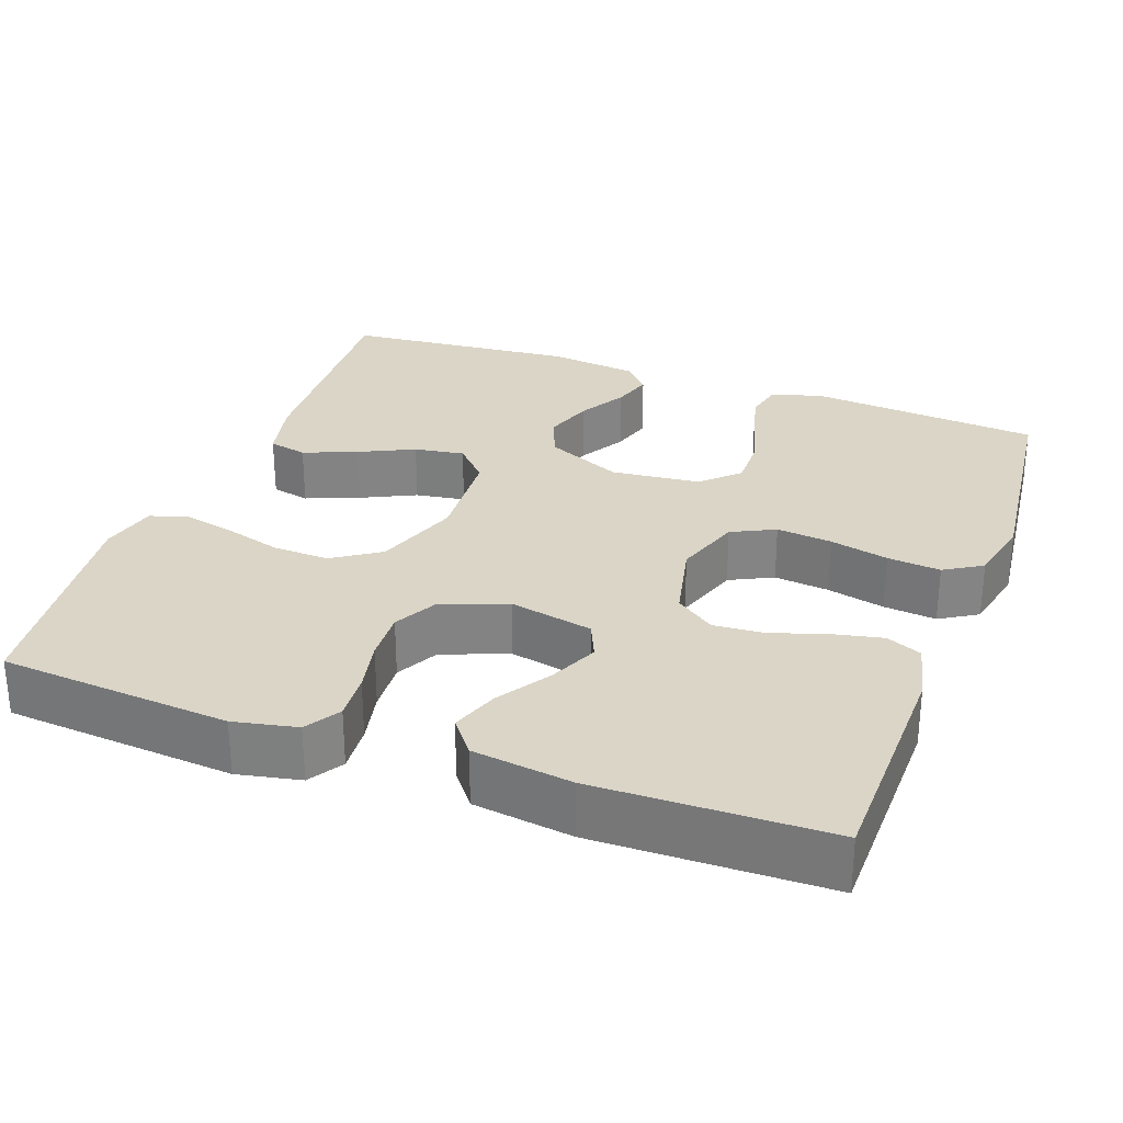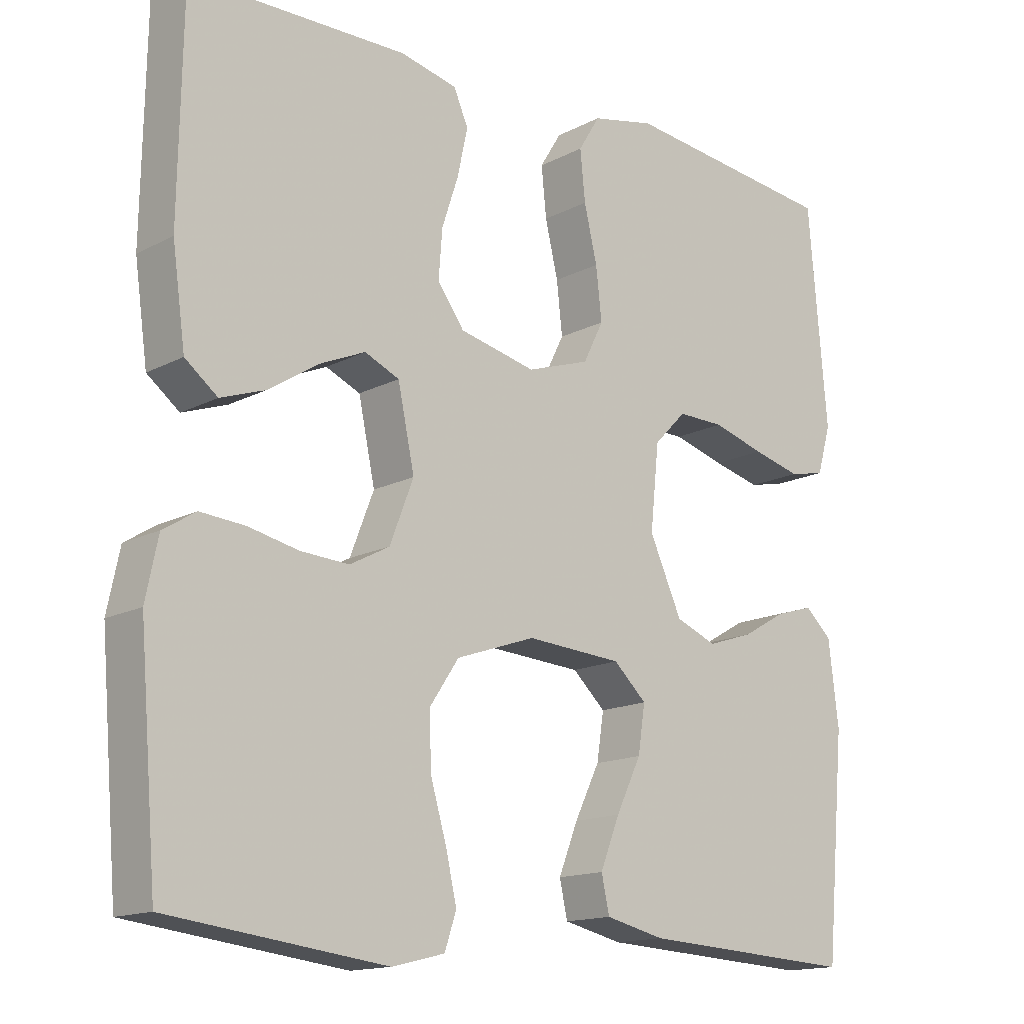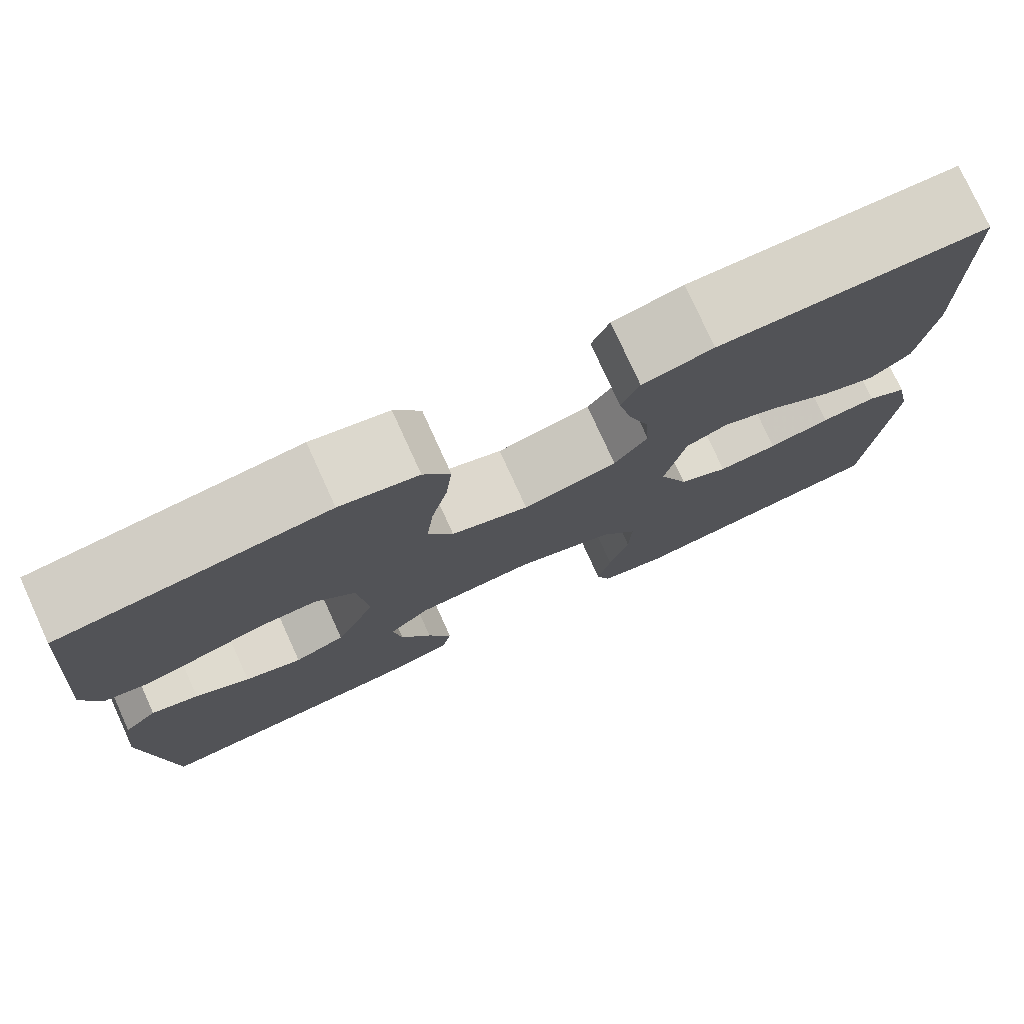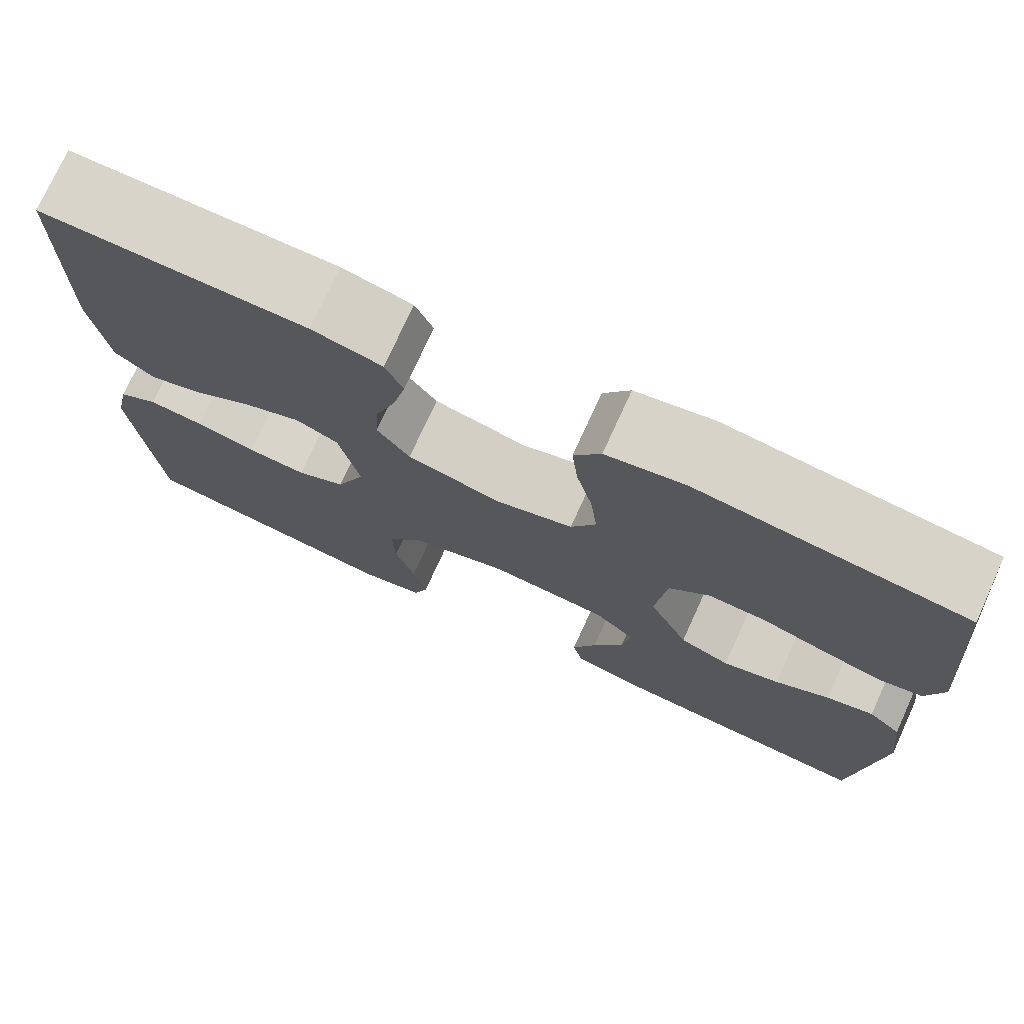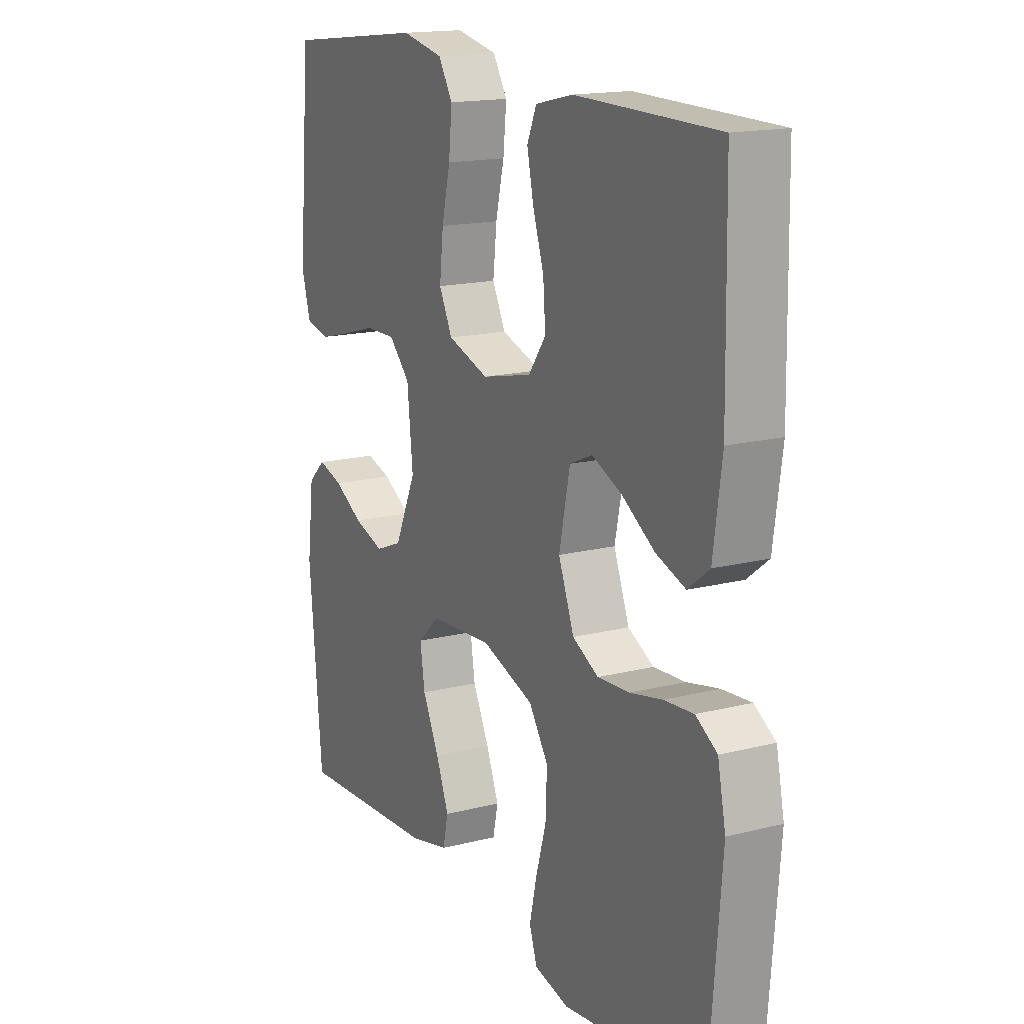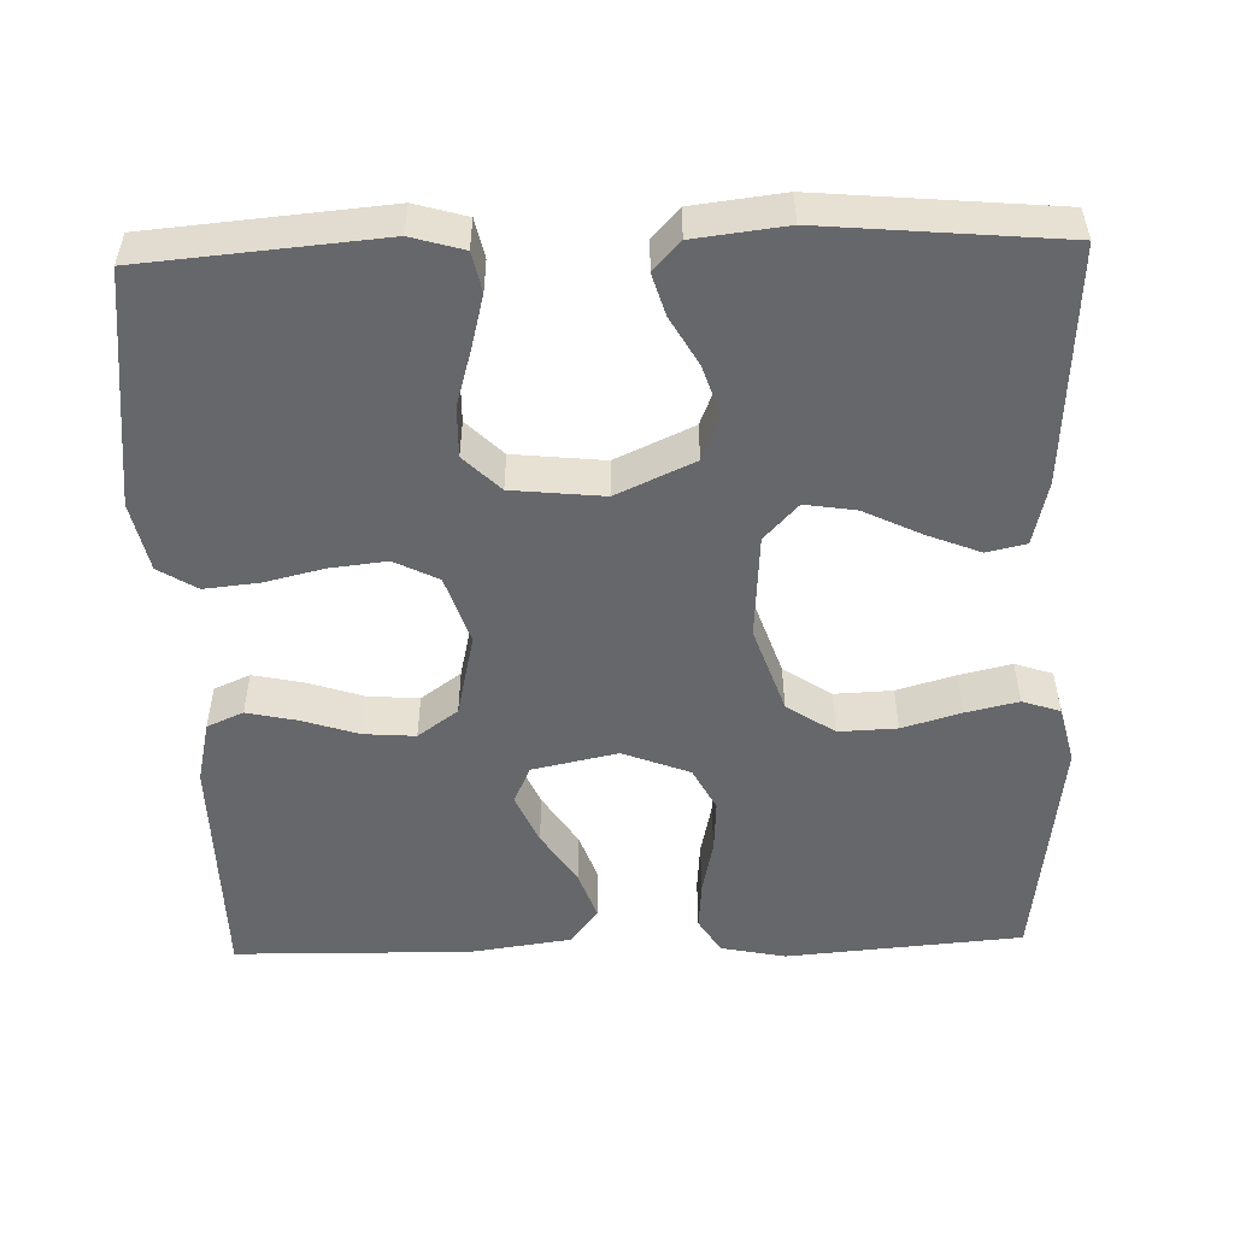
<metadata>
{"format":"obj","ext":"obj","renderer":"f3d","projection":"perspective","resolution":1024,"background":"white","views":[{"elev":29.0,"azim":-69.9,"up":"+Y"},{"elev":-14.9,"azim":-41.9,"up":"+Z"},{"elev":77.5,"azim":155.5,"up":"+Z"},{"elev":75.3,"azim":24.6,"up":"+Z"},{"elev":16.2,"azim":-117.7,"up":"+Z"},{"elev":-52.1,"azim":91.7,"up":"+Y"}]}
</metadata>
<code>
v -0.5 0.07 -0.5
v -0.525 0.07 -0.2
v -0.508 0.07 -0.118
v -0.463 0.07 -0.09
v -0.401 0.07 -0.095
v -0.332 0.07 -0.11
v -0.265 0.07 -0.114
v -0.21 0.07 -0.085
v -0.177 0.07 0
v -0.2 0.07 0.109
v -0.248 0.07 0.13
v -0.312 0.07 0.102
v -0.38 0.07 0.058
v -0.442 0.07 0.036
v -0.487 0.07 0.071
v -0.505 0.07 0.2
v -0.5 0.07 0.5
v -0.2 0.07 0.504
v -0.121 0.07 0.486
v -0.101 0.07 0.44
v -0.115 0.07 0.375
v -0.138 0.07 0.305
v -0.143 0.07 0.239
v -0.106 0.07 0.188
v 0 0.07 0.164
v 0.087 0.07 0.193
v 0.115 0.07 0.249
v 0.107 0.07 0.321
v 0.089 0.07 0.397
v 0.082 0.07 0.466
v 0.112 0.07 0.515
v 0.2 0.07 0.534
v 0.5 0.07 0.5
v 0.526 0.07 0.2
v 0.507 0.07 0.134
v 0.457 0.07 0.123
v 0.39 0.07 0.14
v 0.318 0.07 0.161
v 0.253 0.07 0.162
v 0.208 0.07 0.116
v 0.196 0.07 0
v 0.241 0.07 -0.099
v 0.298 0.07 -0.122
v 0.362 0.07 -0.101
v 0.423 0.07 -0.066
v 0.476 0.07 -0.05
v 0.513 0.07 -0.084
v 0.527 0.07 -0.2
v 0.5 0.07 -0.5
v 0.2 0.07 -0.483
v 0.118 0.07 -0.464
v 0.107 0.07 -0.414
v 0.134 0.07 -0.346
v 0.169 0.07 -0.274
v 0.179 0.07 -0.209
v 0.133 0.07 -0.166
v 0 0.07 -0.157
v -0.11 0.07 -0.195
v -0.151 0.07 -0.256
v -0.148 0.07 -0.33
v -0.126 0.07 -0.405
v -0.111 0.07 -0.471
v -0.127 0.07 -0.519
v -0.2 0.07 -0.537
v -0.5 0 -0.5
v -0.525 0 -0.2
v -0.508 0 -0.118
v -0.463 0 -0.09
v -0.401 0 -0.095
v -0.332 0 -0.11
v -0.265 0 -0.114
v -0.21 0 -0.085
v -0.177 0 0
v -0.2 0 0.109
v -0.248 0 0.13
v -0.312 0 0.102
v -0.38 0 0.058
v -0.442 0 0.036
v -0.487 0 0.071
v -0.505 0 0.2
v -0.5 0 0.5
v -0.2 0 0.504
v -0.121 0 0.486
v -0.101 0 0.44
v -0.115 0 0.375
v -0.138 0 0.305
v -0.143 0 0.239
v -0.106 0 0.188
v 0 0 0.164
v 0.087 0 0.193
v 0.115 0 0.249
v 0.107 0 0.321
v 0.089 0 0.397
v 0.082 0 0.466
v 0.112 0 0.515
v 0.2 0 0.534
v 0.5 0 0.5
v 0.526 0 0.2
v 0.507 0 0.134
v 0.457 0 0.123
v 0.39 0 0.14
v 0.318 0 0.161
v 0.253 0 0.162
v 0.208 0 0.116
v 0.196 0 0
v 0.241 0 -0.099
v 0.298 0 -0.122
v 0.362 0 -0.101
v 0.423 0 -0.066
v 0.476 0 -0.05
v 0.513 0 -0.084
v 0.527 0 -0.2
v 0.5 0 -0.5
v 0.2 0 -0.483
v 0.118 0 -0.464
v 0.107 0 -0.414
v 0.134 0 -0.346
v 0.169 0 -0.274
v 0.179 0 -0.209
v 0.133 0 -0.166
v 0 0 -0.157
v -0.11 0 -0.195
v -0.151 0 -0.256
v -0.148 0 -0.33
v -0.126 0 -0.405
v -0.111 0 -0.471
v -0.127 0 -0.519
v -0.2 0 -0.537
f 4 5 6
f 3 4 6
f 2 3 6
f 1 2 6
f 64 1 6
f 63 64 6
f 62 63 6
f 61 62 6
f 60 61 6
f 59 60 6 7
f 58 59 7 8
f 57 58 8 9
f 56 57 9 10
f 52 53 54
f 51 52 54
f 50 51 54
f 49 50 54
f 48 49 54
f 47 48 54
f 46 47 54
f 45 46 54
f 44 45 54
f 43 44 54 55
f 42 43 55 56
f 36 37 38
f 35 36 38
f 34 35 38
f 33 34 38
f 32 33 38
f 31 32 38
f 30 31 38
f 29 30 38
f 28 29 38
f 27 28 38 39
f 26 27 39 40
f 20 21 22
f 19 20 22
f 18 19 22
f 17 18 22
f 16 17 22
f 15 16 22
f 14 15 22
f 13 14 22
f 12 13 22
f 11 12 22 23
f 10 11 23 24
f 10 24 25
f 56 10 25
f 42 56 25
f 41 42 25
f 25 26 40 41
f 70 69 68
f 70 68 67
f 70 67 66
f 70 66 65
f 70 65 128
f 70 128 127
f 70 127 126
f 70 126 125
f 70 125 124
f 71 70 124 123
f 72 71 123 122
f 73 72 122 121
f 74 73 121 120
f 118 117 116
f 118 116 115
f 118 115 114
f 118 114 113
f 118 113 112
f 118 112 111
f 118 111 110
f 118 110 109
f 118 109 108
f 119 118 108 107
f 120 119 107 106
f 102 101 100
f 102 100 99
f 102 99 98
f 102 98 97
f 102 97 96
f 102 96 95
f 102 95 94
f 102 94 93
f 102 93 92
f 103 102 92 91
f 104 103 91 90
f 86 85 84
f 86 84 83
f 86 83 82
f 86 82 81
f 86 81 80
f 86 80 79
f 86 79 78
f 86 78 77
f 86 77 76
f 87 86 76 75
f 88 87 75 74
f 89 88 74
f 89 74 120
f 89 120 106
f 89 106 105
f 105 104 90 89
f 1 65 66 2
f 2 66 67 3
f 3 67 68 4
f 4 68 69 5
f 5 69 70 6
f 6 70 71 7
f 7 71 72 8
f 8 72 73 9
f 9 73 74 10
f 10 74 75 11
f 11 75 76 12
f 12 76 77 13
f 13 77 78 14
f 14 78 79 15
f 15 79 80 16
f 16 80 81 17
f 17 81 82 18
f 18 82 83 19
f 19 83 84 20
f 20 84 85 21
f 21 85 86 22
f 22 86 87 23
f 23 87 88 24
f 24 88 89 25
f 25 89 90 26
f 26 90 91 27
f 27 91 92 28
f 28 92 93 29
f 29 93 94 30
f 30 94 95 31
f 31 95 96 32
f 32 96 97 33
f 33 97 98 34
f 34 98 99 35
f 35 99 100 36
f 36 100 101 37
f 37 101 102 38
f 38 102 103 39
f 39 103 104 40
f 40 104 105 41
f 41 105 106 42
f 42 106 107 43
f 43 107 108 44
f 44 108 109 45
f 45 109 110 46
f 46 110 111 47
f 47 111 112 48
f 48 112 113 49
f 49 113 114 50
f 50 114 115 51
f 51 115 116 52
f 52 116 117 53
f 53 117 118 54
f 54 118 119 55
f 55 119 120 56
f 56 120 121 57
f 57 121 122 58
f 58 122 123 59
f 59 123 124 60
f 60 124 125 61
f 61 125 126 62
f 62 126 127 63
f 63 127 128 64
f 64 128 65 1

</code>
